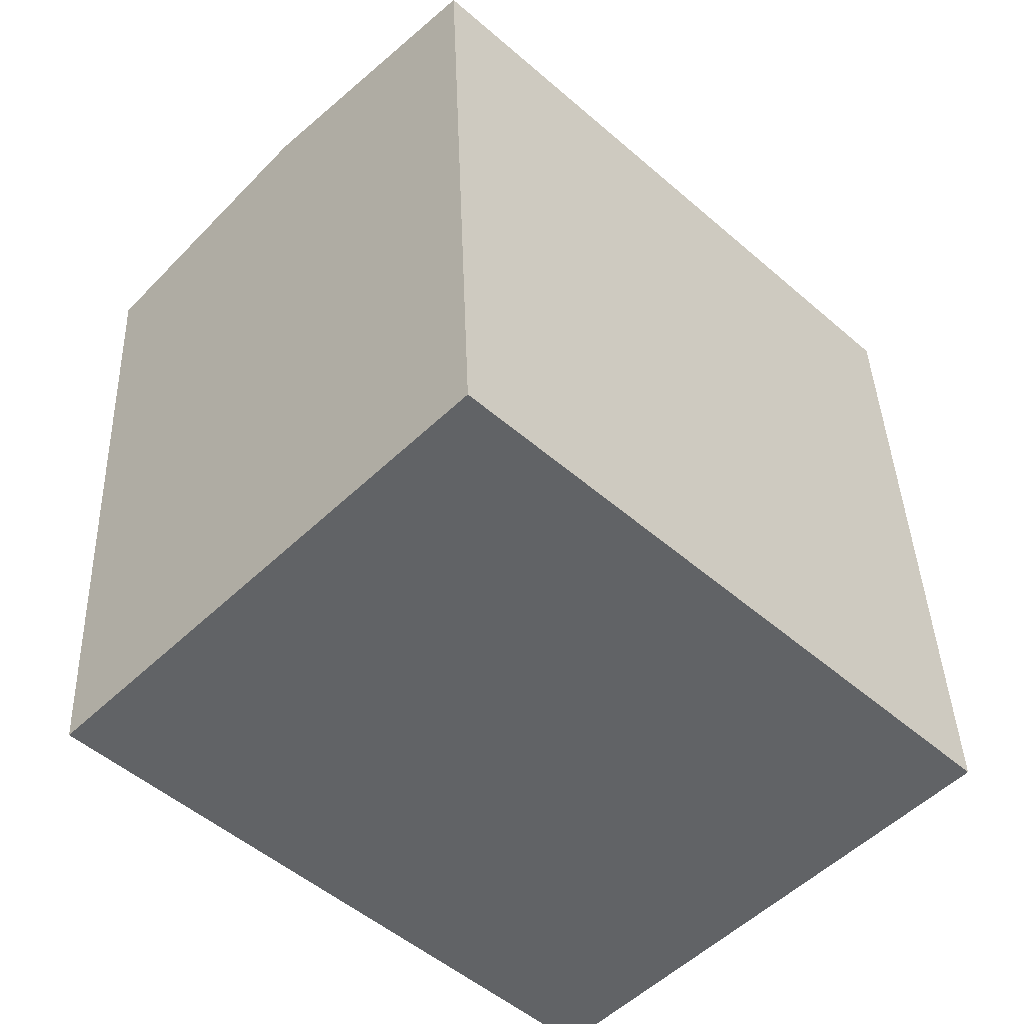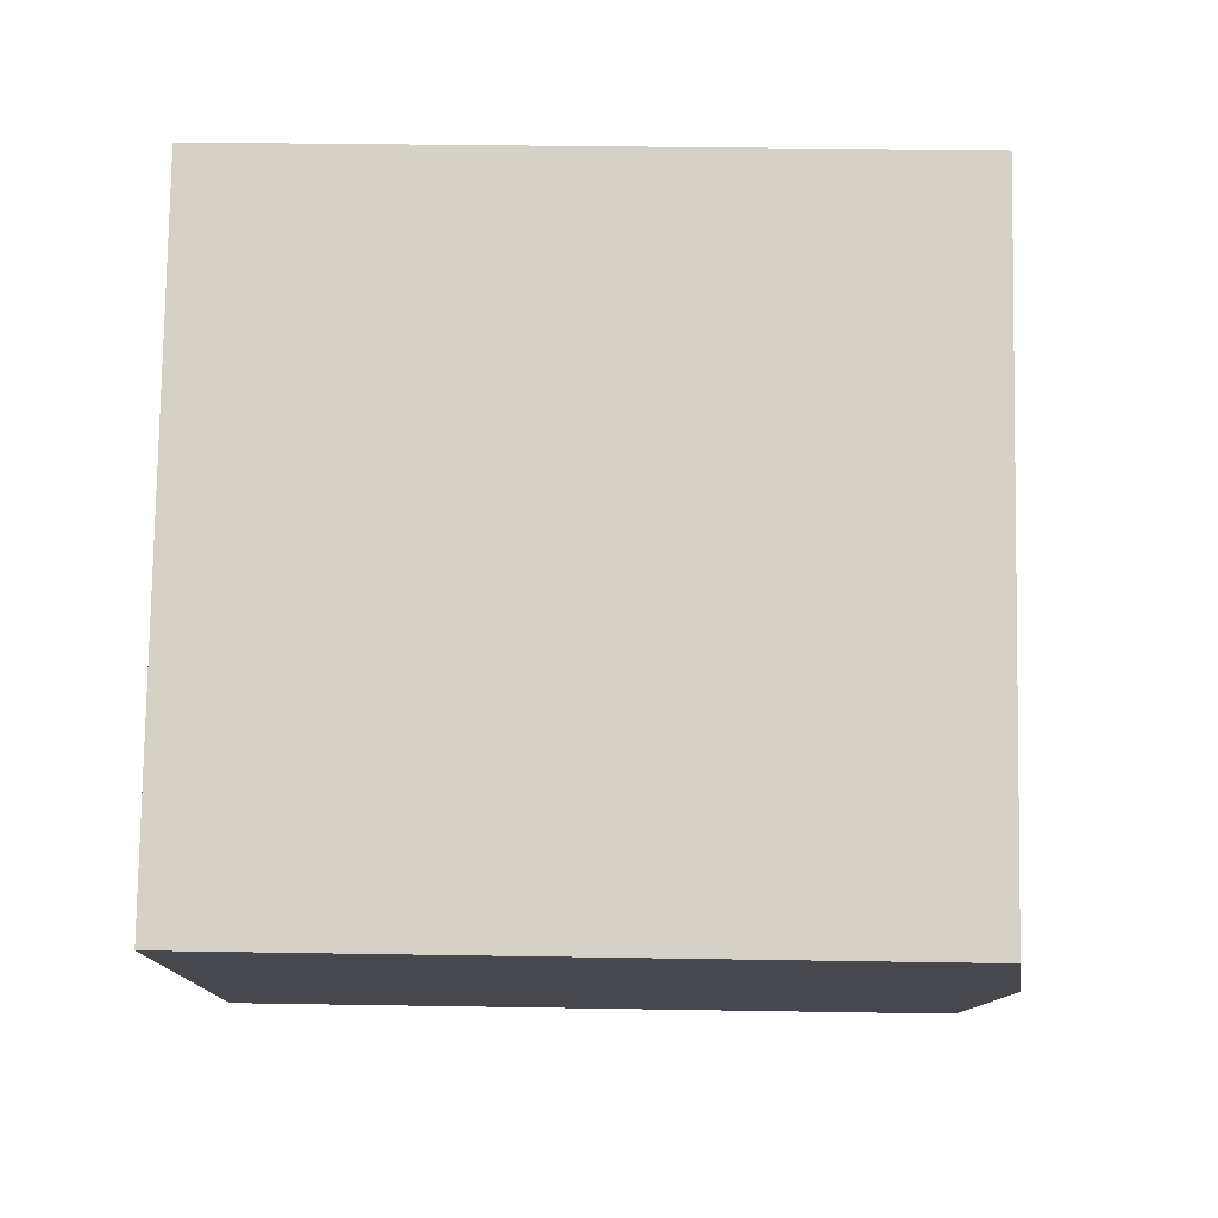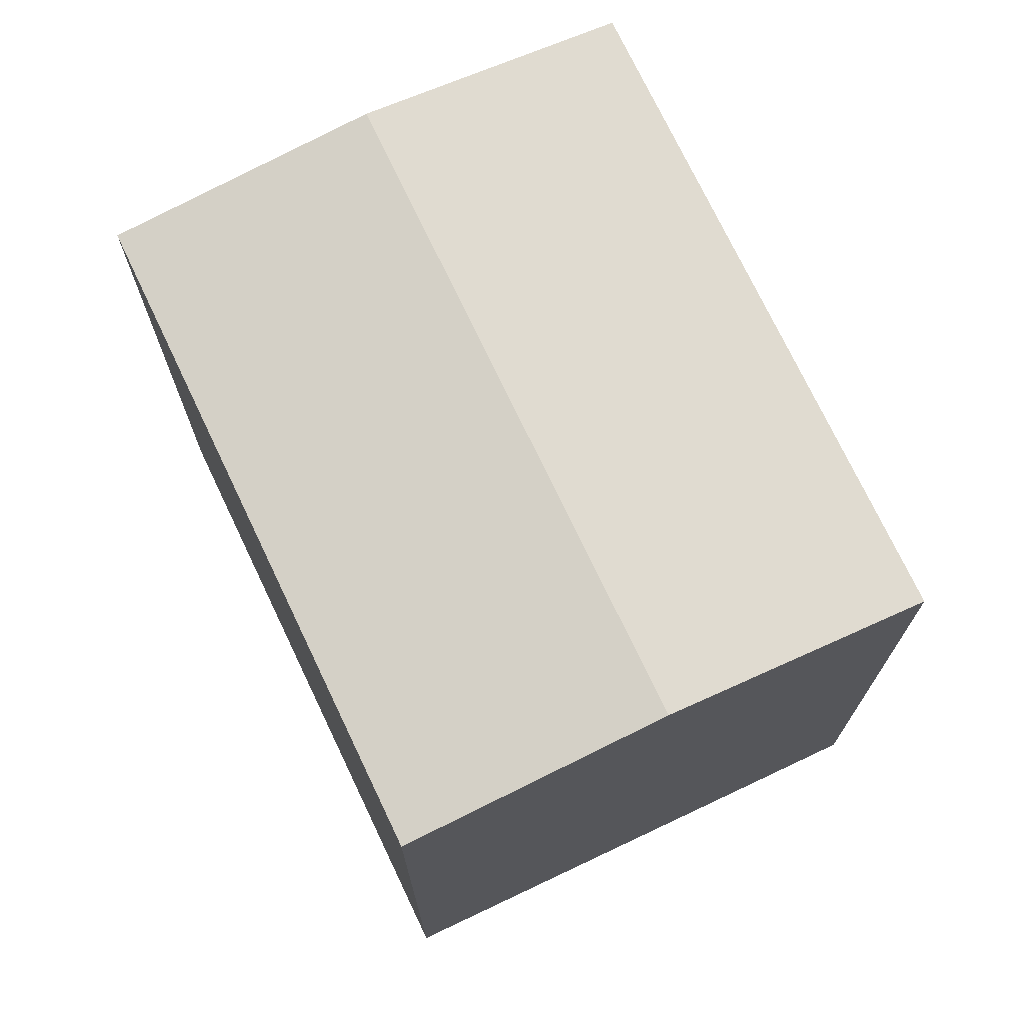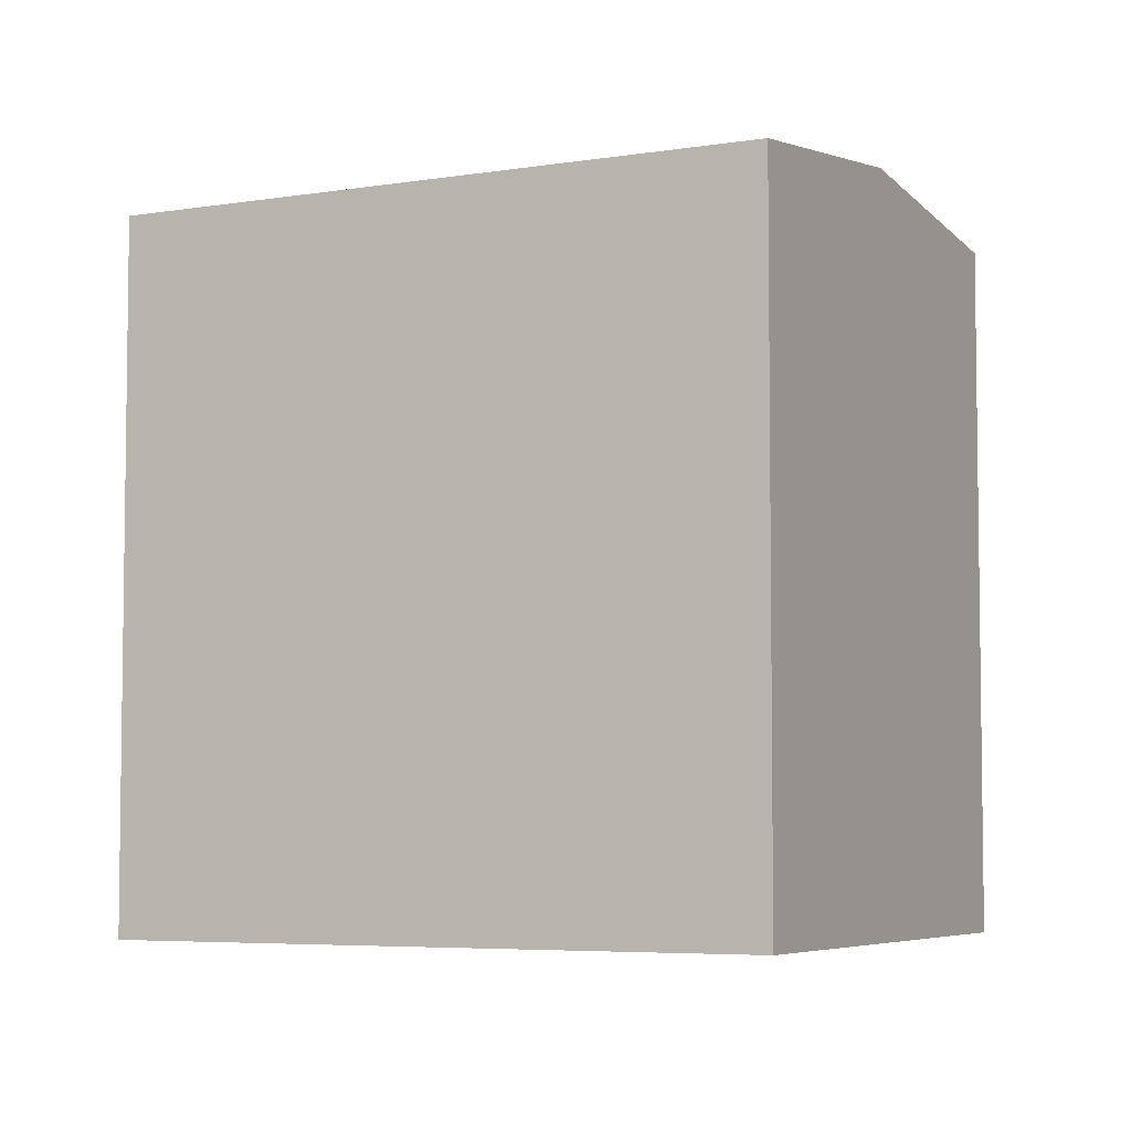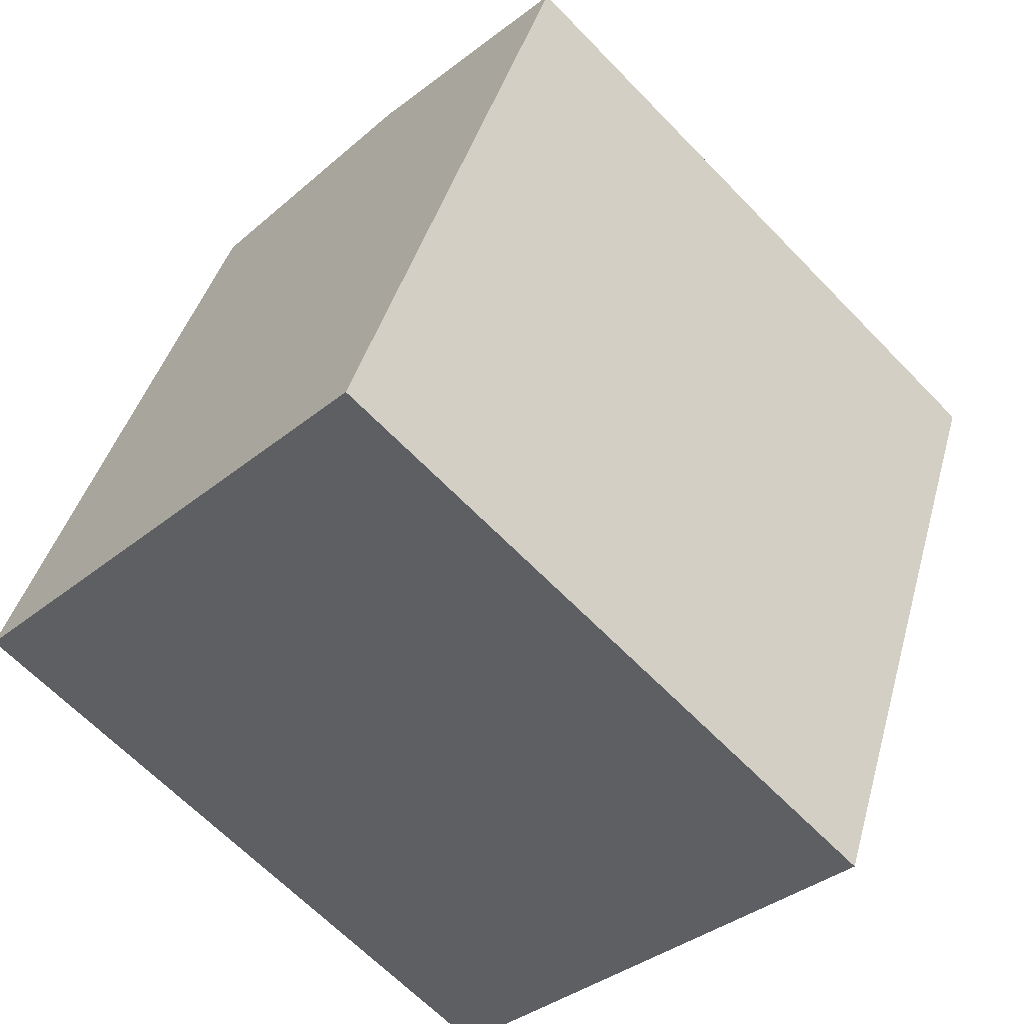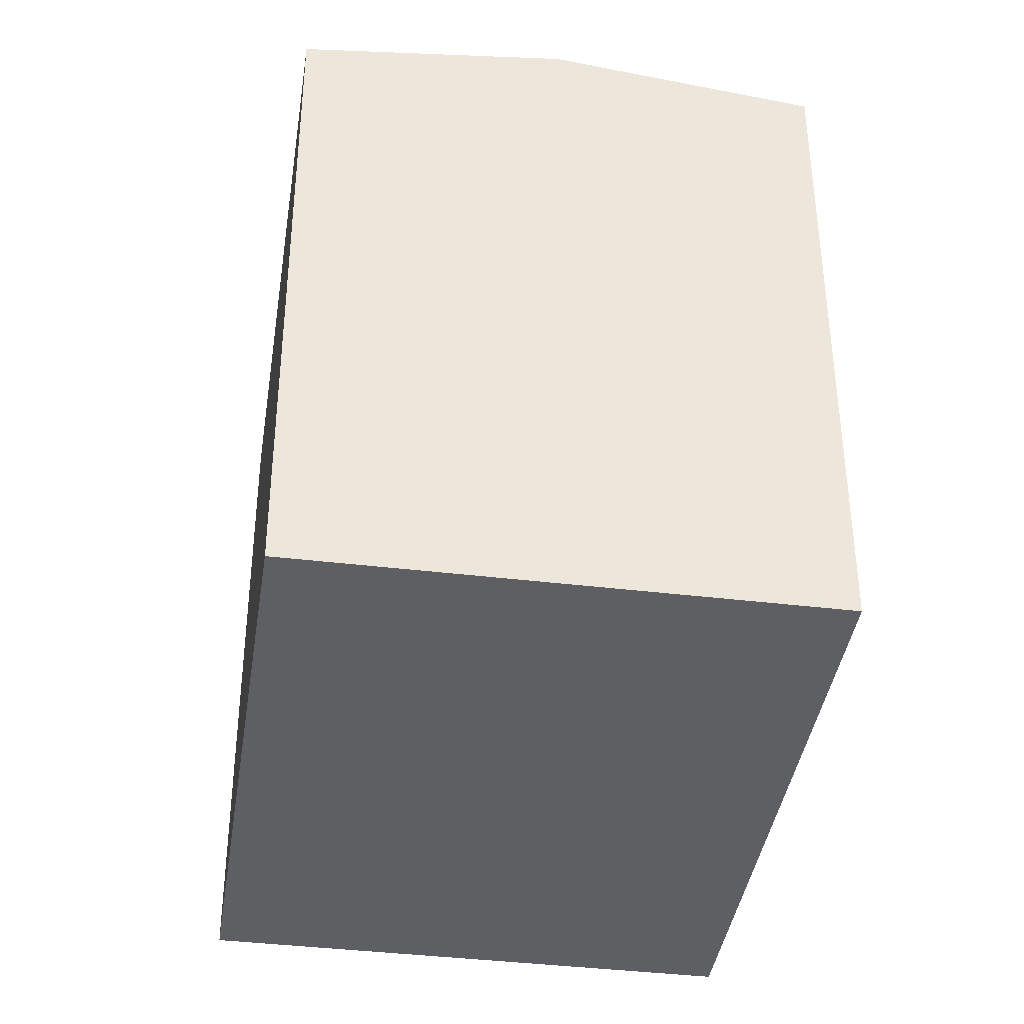
<metadata>
{"format":"obj","ext":"obj","renderer":"f3d","projection":"perspective","resolution":1024,"background":"white","views":[{"elev":39.4,"azim":-2.0,"up":"+Z"},{"elev":34.1,"azim":91.3,"up":"+Z"},{"elev":73.5,"azim":108.9,"up":"+Y"},{"elev":-5.3,"azim":71.5,"up":"+Y"},{"elev":40.9,"azim":14.9,"up":"+Z"},{"elev":-40.1,"azim":125.8,"up":"+Y"}]}
</metadata>
<code>
v  12.93 18.77 -12.64
v  18.04 4.525e-16 -7.389
v  12.93 7.74e-16 -12.64
v  23.16 1.309e-16 -2.138
v  23.16 18.77 -2.139
v  18.04 19.62 -7.39
v  10.23 18.77 10.5
v  5.113 -3.215e-16 5.251
v  10.23 -6.431e-16 10.5
v  0 0 0
v  0.0004003 18.77 -0.0005946
v  5.113 19.62 5.25
v  7.035 18.77 -6.877
v  7.035 4.211e-16 -6.877
v  17.26 -2.22e-16 3.625
v  17.26 18.77 3.625
v  12.15 19.62 -1.626
g defaultobject
f 1 2 3
f 2 1 4
f 4 1 5
f 5 1 6
f 7 8 9
f 8 7 10
f 10 7 11
f 11 7 12
f 3 13 1
f 13 3 11
f 11 3 14
f 11 14 10
f 5 15 4
f 15 5 9
f 9 5 7
f 7 5 16
f 1 17 6
f 17 1 13
f 17 13 12
f 12 13 11
f 6 16 5
f 16 6 17
f 16 17 7
f 7 17 12
f 2 14 3
f 14 2 10
f 10 2 4
f 10 4 8
f 8 4 15
f 8 15 9

</code>
